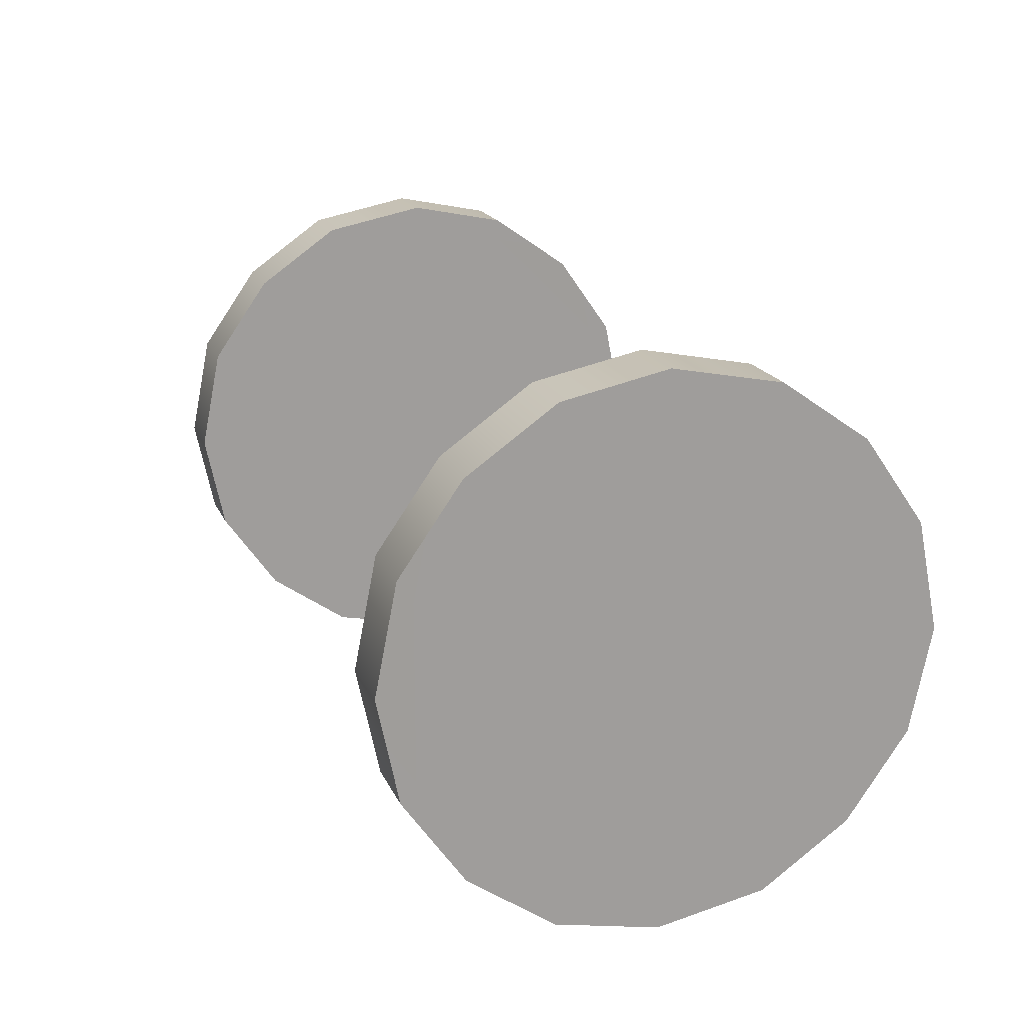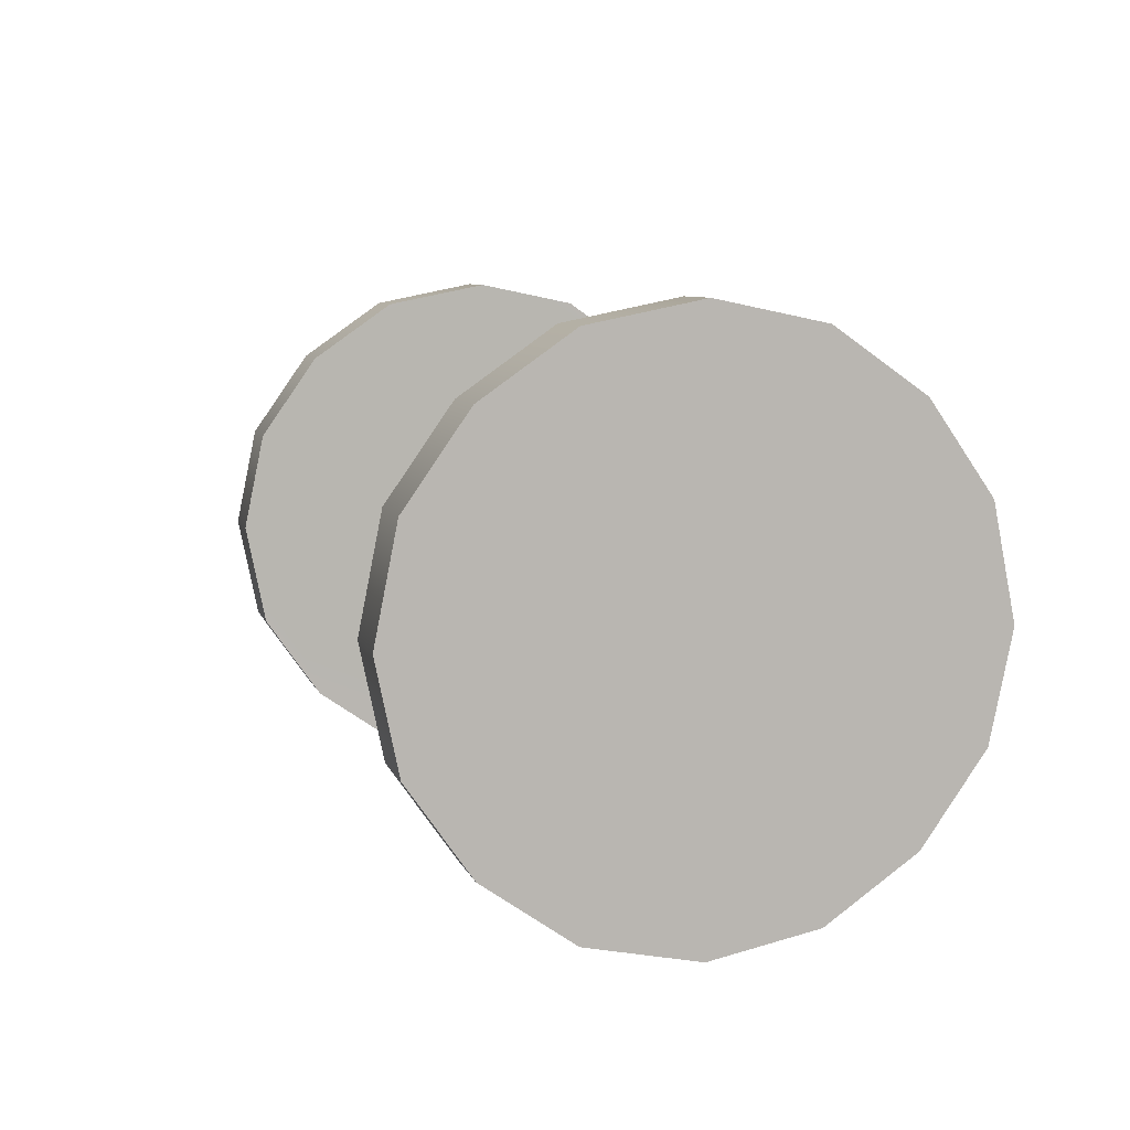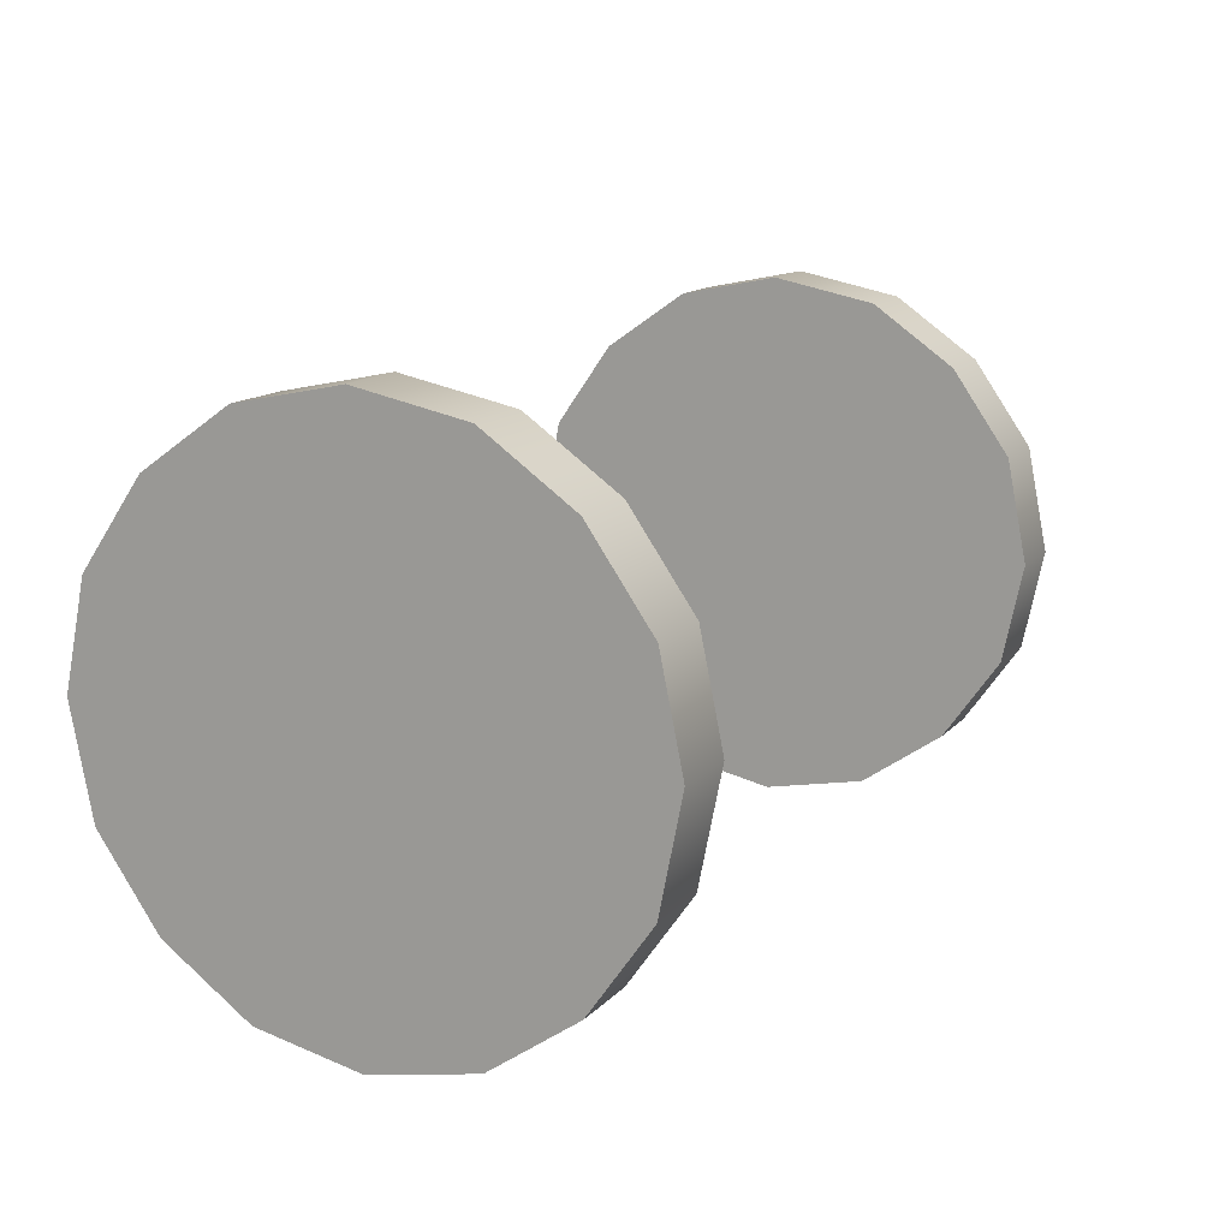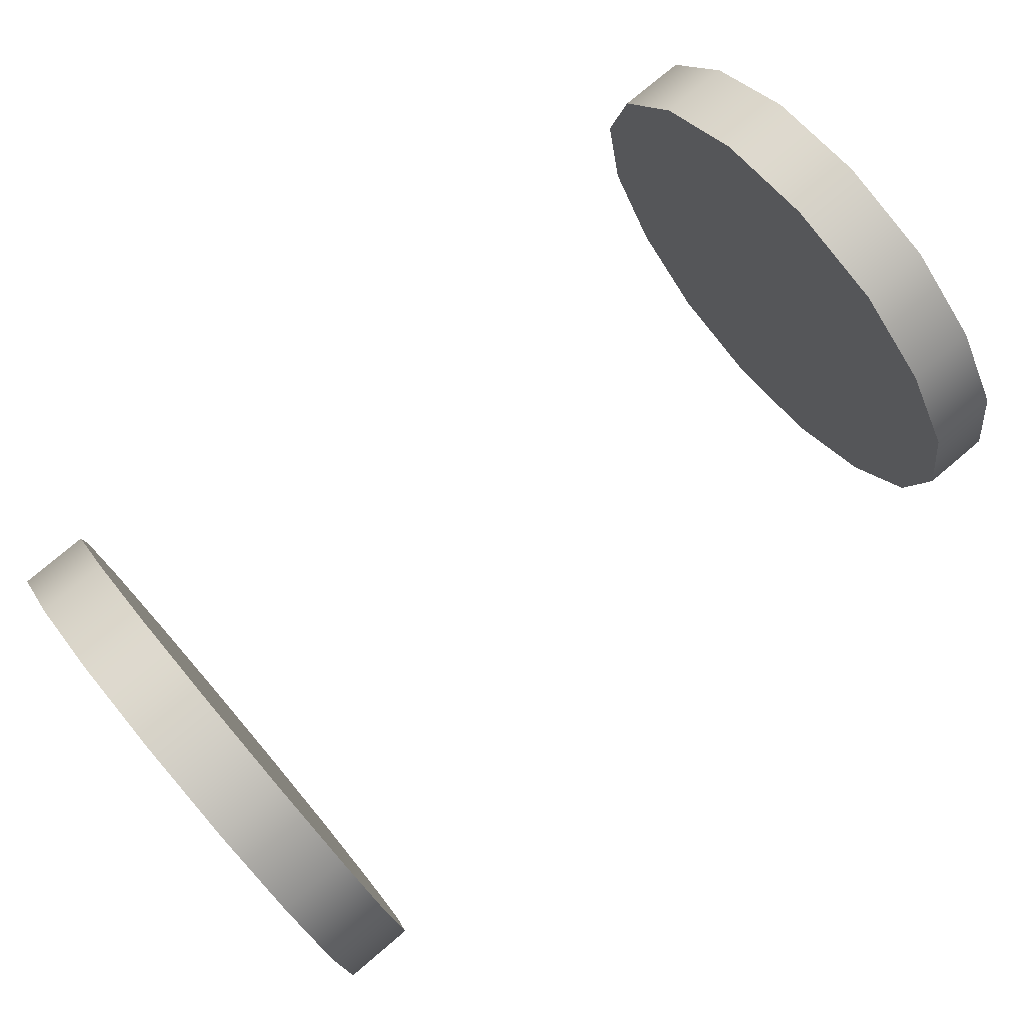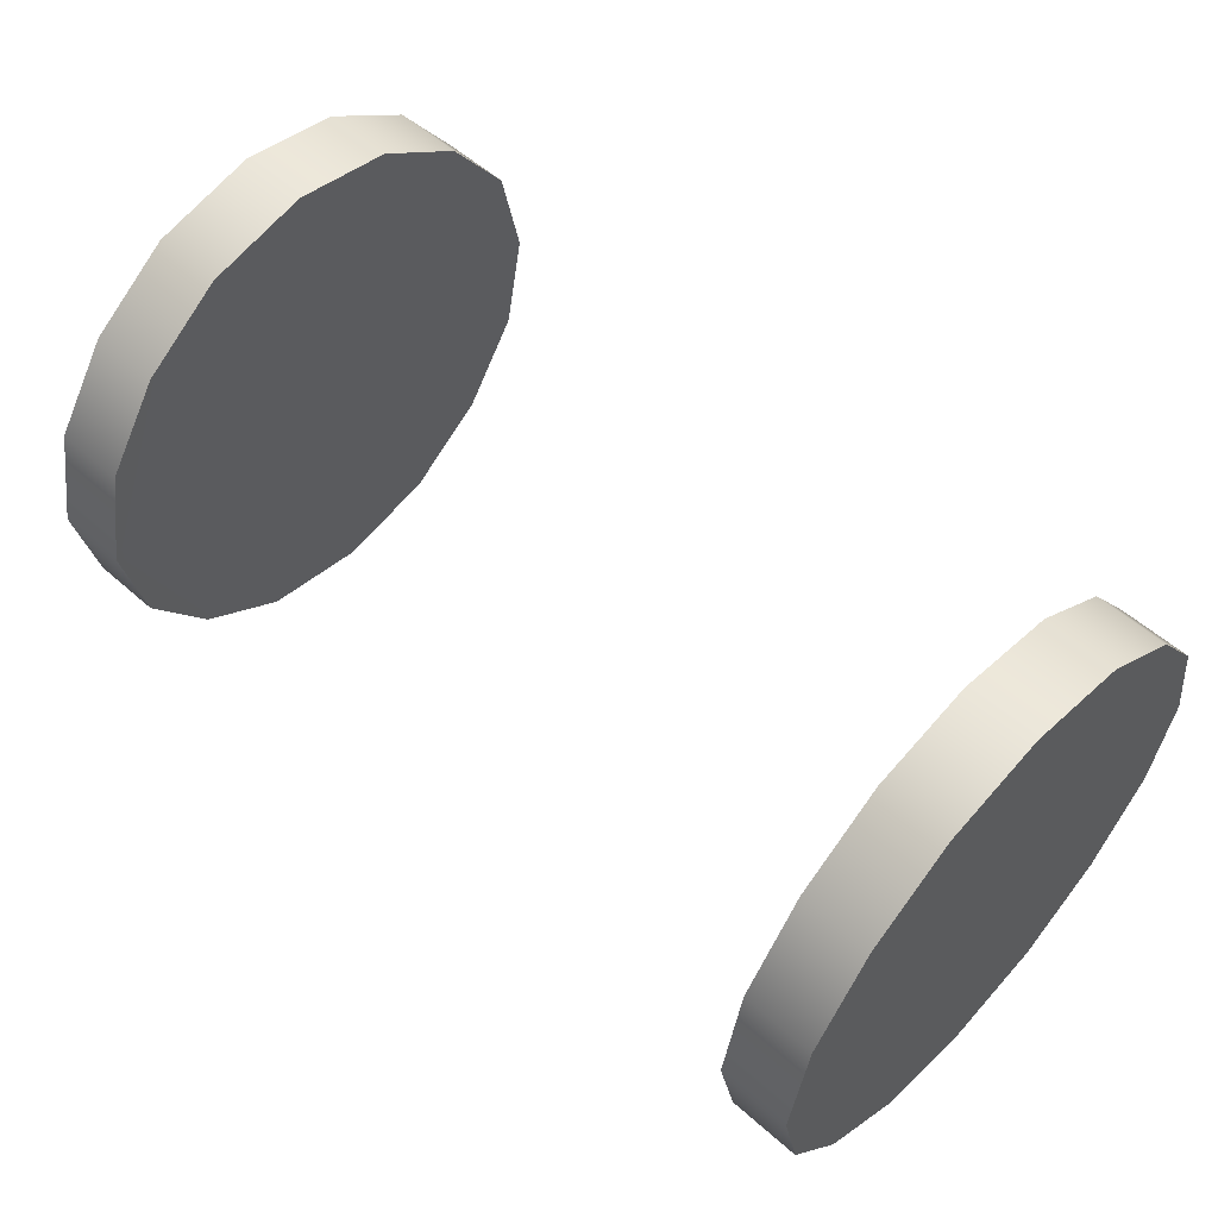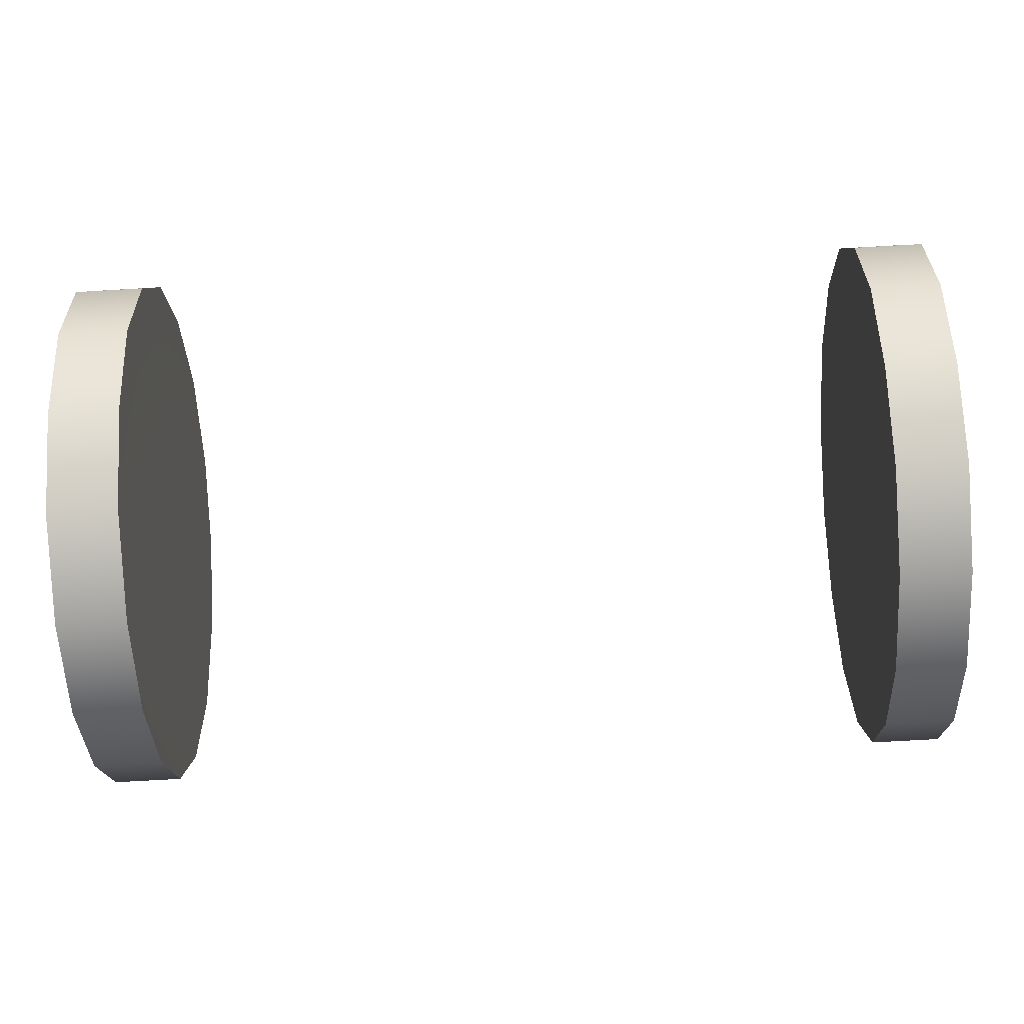
<metadata>
{"format":"obj","ext":"obj","renderer":"f3d","projection":"perspective","resolution":1024,"background":"white","views":[{"elev":18.4,"azim":71.8,"up":"+Y"},{"elev":7.7,"azim":-104.7,"up":"+Z"},{"elev":13.7,"azim":115.9,"up":"+Z"},{"elev":77.4,"azim":139.8,"up":"+Z"},{"elev":55.9,"azim":-137.2,"up":"+Y"},{"elev":-71.8,"azim":-176.7,"up":"+Y"}]}
</metadata>
<code>
o model_7
v -409 160.2 73
v -399.5 160.2 73
v -409 174.6 70.11
v -399.5 174.6 70.11
v -409 186.2 62
v -399.5 186.2 62
v -409 194.3 50.42
v -399.5 194.3 50.42
v -409 197.2 36.52
v -399.5 197.2 36.52
v -409 194.3 22.05
v -399.5 194.3 22.05
v -409 186.2 10.47
v -399.5 186.2 10.47
v -409 174.6 2.358
v -399.5 174.6 2.358
v -409 160.2 -0.5368
v -399.5 160.2 -0.5368
v -409 146.3 2.358
v -399.5 146.3 2.358
v -409 134.7 10.47
v -399.5 134.7 10.47
v -409 126.6 22.05
v -399.5 126.6 22.05
v -409 123.7 36.52
v -399.5 123.7 36.52
v -409 126.6 50.42
v -399.5 126.6 50.42
v -409 134.7 62
v -399.5 134.7 62
v -409 146.3 70.11
v -399.5 146.3 70.11
v -409 160.2 73
v -399.5 160.2 73
v -409 174.6 2.358
v -409 160.2 -0.5368
v -409 186.2 10.47
v -409 197.2 36.52
v -409 194.3 22.05
v -409 123.7 36.52
v -409 160.2 73
v -409 186.2 62
v -409 174.6 70.11
v -409 134.7 62
v -409 146.3 70.11
v -520.4 160.2 73
v -520.4 146.3 70.11
v -510.9 160.2 73
v -510.9 146.3 70.11
v -520.4 134.7 62
v -510.9 134.7 62
v -520.4 126.6 50.42
v -510.9 126.6 50.42
v -520.4 123.7 35.94
v -510.9 123.7 35.94
v -520.4 126.6 22.05
v -510.9 126.6 22.05
v -520.4 134.7 10.47
v -510.9 134.7 10.47
v -520.4 146.3 2.358
v -510.9 146.3 2.358
v -520.4 160.2 -0.5368
v -510.9 160.2 -0.5368
v -520.4 174.6 2.358
v -510.9 174.6 2.358
v -520.4 186.2 10.47
v -510.9 186.2 10.47
v -520.4 194.3 22.05
v -510.9 194.3 22.05
v -520.4 197.2 35.94
v -510.9 197.2 35.94
v -520.4 194.3 50.42
v -510.9 194.3 50.42
v -520.4 186.2 62
v -510.9 186.2 62
v -520.4 174.6 70.11
v -510.9 174.6 70.11
v -520.4 160.2 73
v -510.9 160.2 73
v -409 146.3 2.358
v -409 134.7 10.47
v -520.4 174.6 70.11
v -520.4 186.2 62
v -520.4 160.2 73
v -520.4 134.7 62
v -520.4 146.3 70.11
v -520.4 194.3 50.42
v -520.4 126.6 50.42
v -520.4 126.6 22.05
v -520.4 174.6 2.358
v -520.4 146.3 2.358
v -520.4 160.2 -0.5368
v -520.4 194.3 22.05
v -520.4 186.2 10.47
v -510.9 146.3 2.358
v -510.9 160.2 -0.5368
v -510.9 134.7 10.47
v -510.9 123.7 35.94
v -510.9 126.6 22.05
v -510.9 197.2 35.94
v -510.9 160.2 73
v -510.9 134.7 62
v -510.9 146.3 70.11
v -510.9 186.2 62
v -510.9 174.6 70.11
v -399.5 186.2 10.47
v -399.5 194.3 22.05
v -399.5 174.6 2.358
v -399.5 194.3 50.42
v -399.5 126.6 22.05
v -399.5 126.6 50.42
v -399.5 123.7 36.52
v -399.5 134.7 62
v -399.5 186.2 62
v -399.5 160.2 73
v -399.5 174.6 70.11
v -399.5 134.7 10.47
v -399.5 146.3 2.358
v -510.9 174.6 2.358
v -510.9 186.2 10.47
v -409 126.6 22.05
v -409 126.6 50.42
v -409 194.3 50.42
v -399.5 146.3 70.11
v -399.5 160.2 -0.5368
v -399.5 197.2 36.52
v -510.9 194.3 50.42
v -510.9 126.6 50.42
v -510.9 194.3 22.05
v -520.4 197.2 35.94
v -520.4 134.7 10.47
v -520.4 123.7 35.94
f 1 2 3
f 2 4 3
f 3 4 5
f 4 6 5
f 5 6 7
f 6 8 7
f 7 8 9
f 8 10 9
f 9 10 11
f 10 12 11
f 11 12 13
f 12 14 13
f 13 14 15
f 14 16 15
f 15 16 17
f 16 18 17
f 17 18 19
f 18 20 19
f 19 20 21
f 20 22 21
f 21 22 23
f 22 24 23
f 23 24 25
f 24 26 25
f 25 26 27
f 26 28 27
f 27 28 29
f 28 30 29
f 29 30 31
f 30 32 31
f 31 32 33
f 32 34 33
f 33 34 34
f 34 35 34
f 34 35 35
f 35 36 35
f 35 36 37
f 36 38 37
f 37 38 39
f 38 39 39
f 39 39 36
f 39 36 36
f 36 36 36
f 36 40 36
f 36 40 38
f 40 41 38
f 38 41 42
f 41 43 42
f 42 43 43
f 43 40 43
f 43 40 40
f 40 44 40
f 40 44 41
f 44 45 41
f 41 45 45
f 45 46 45
f 45 46 46
f 46 47 46
f 46 47 48
f 47 49 48
f 48 49 49
f 49 47 49
f 49 47 47
f 47 50 47
f 47 50 49
f 50 51 49
f 49 51 51
f 51 50 51
f 51 50 50
f 50 52 50
f 50 52 51
f 52 53 51
f 51 53 53
f 53 52 53
f 53 52 52
f 52 54 52
f 52 54 53
f 54 55 53
f 53 55 55
f 55 54 55
f 55 54 54
f 54 56 54
f 54 56 55
f 56 57 55
f 55 57 57
f 57 56 57
f 57 56 56
f 56 58 56
f 56 58 57
f 58 59 57
f 57 59 59
f 59 58 59
f 59 58 58
f 58 60 58
f 58 60 59
f 60 61 59
f 59 61 61
f 61 60 61
f 61 60 60
f 60 62 60
f 60 62 61
f 62 63 61
f 61 63 63
f 63 62 63
f 63 62 62
f 62 64 62
f 62 64 63
f 64 65 63
f 63 65 65
f 65 64 65
f 65 64 64
f 64 66 64
f 64 66 65
f 66 67 65
f 65 67 67
f 67 66 67
f 67 66 66
f 66 68 66
f 66 68 67
f 68 69 67
f 67 69 69
f 69 68 69
f 69 68 68
f 68 70 68
f 68 70 69
f 70 71 69
f 69 71 71
f 71 70 71
f 71 70 70
f 70 72 70
f 70 72 71
f 72 73 71
f 71 73 73
f 73 72 73
f 73 72 72
f 72 74 72
f 72 74 73
f 74 75 73
f 73 75 75
f 75 74 75
f 75 74 74
f 74 76 74
f 74 76 75
f 76 77 75
f 75 77 77
f 77 76 77
f 77 76 76
f 76 78 76
f 76 78 77
f 78 79 77
f 77 79 79
f 79 80 79
f 79 80 80
f 80 81 80
f 80 81 36
f 81 40 36
f 36 40 40
f 40 82 40
f 40 82 82
f 82 83 82
f 82 83 84
f 83 85 84
f 84 85 86
f 85 86 86
f 86 86 83
f 86 83 83
f 83 83 83
f 83 87 83
f 83 87 85
f 87 88 85
f 85 88 88
f 88 87 88
f 88 87 89
f 87 90 89
f 89 90 91
f 90 92 91
f 91 92 92
f 92 87 92
f 92 87 87
f 87 93 87
f 87 93 90
f 93 94 90
f 90 94 94
f 94 95 94
f 94 95 95
f 95 96 95
f 95 96 97
f 96 98 97
f 97 98 99
f 98 99 99
f 99 99 96
f 99 96 96
f 96 96 96
f 96 100 96
f 96 100 98
f 100 101 98
f 98 101 102
f 101 103 102
f 102 103 103
f 103 100 103
f 103 100 100
f 100 104 100
f 100 104 101
f 104 105 101
f 101 105 105
f 105 106 105
f 105 106 106
f 106 107 106
f 106 107 108
f 107 109 108
f 108 109 110
f 109 111 110
f 110 111 112
f 111 112 112
f 112 112 111
f 112 111 111
f 111 111 111
f 111 109 111
f 111 109 113
f 109 114 113
f 113 114 115
f 114 116 115
f 115 116 116
f 116 117 116
f 116 117 117
f 117 118 117
f 117 118 110
f 118 108 110
f 110 108 108
f 108 119 108
f 108 119 119
f 119 120 119
f 119 120 96
f 120 100 96
f 81 121 40
f 40 122 44
f 42 123 38
f 115 124 113
f 118 125 108
f 107 126 109
f 100 127 104
f 102 128 98
f 129 100 120
f 87 130 93
f 91 131 89
f 89 132 88

</code>
